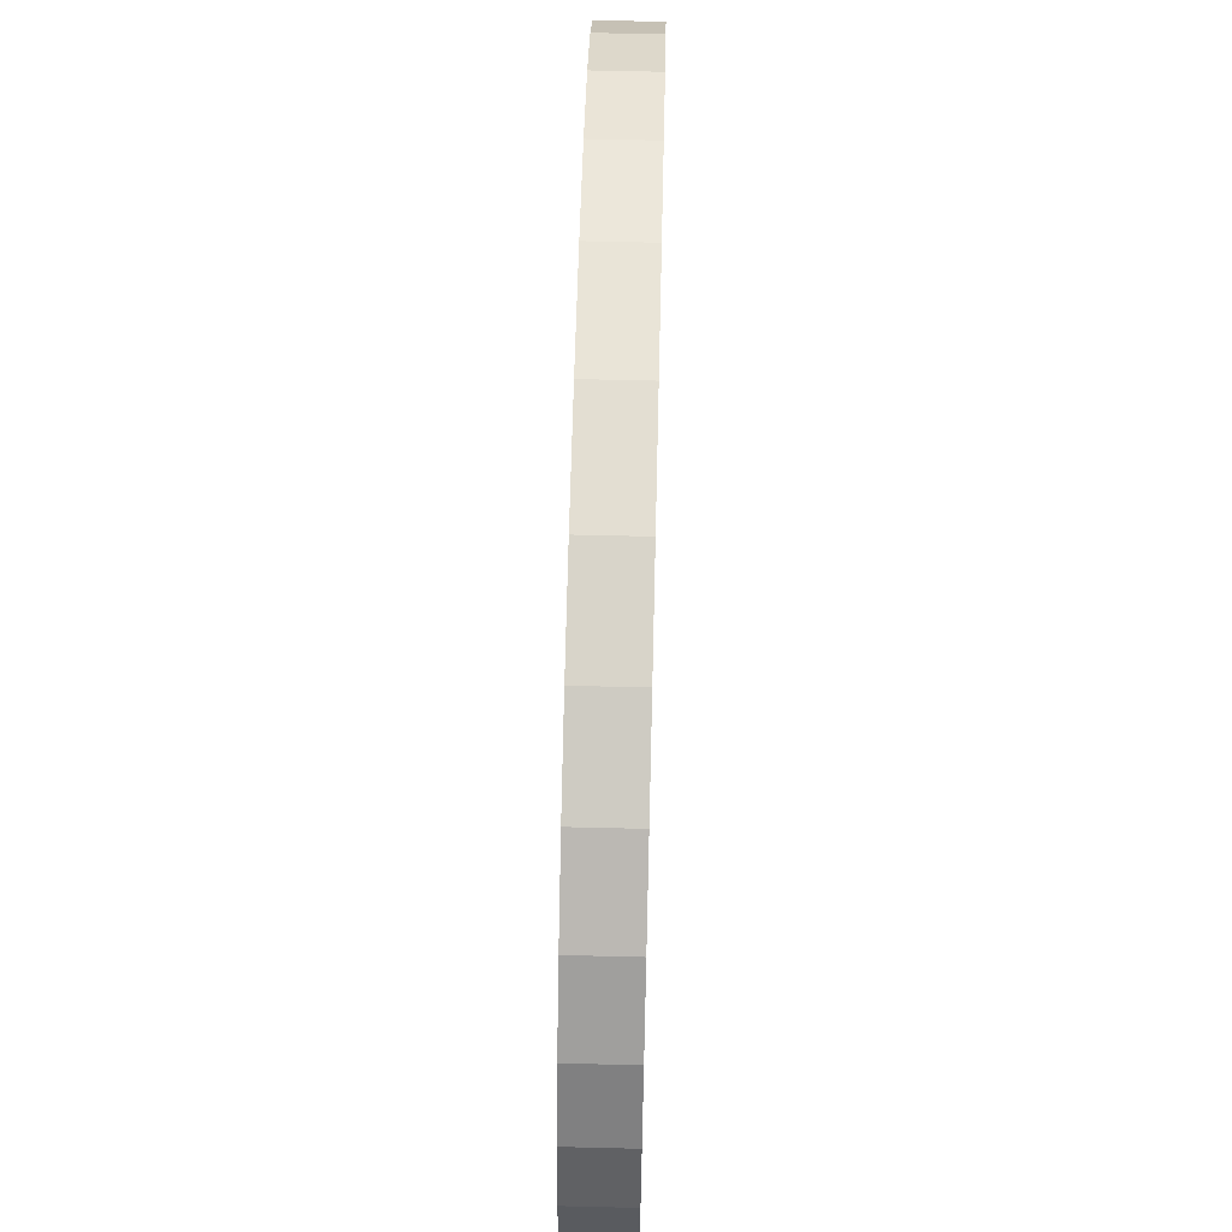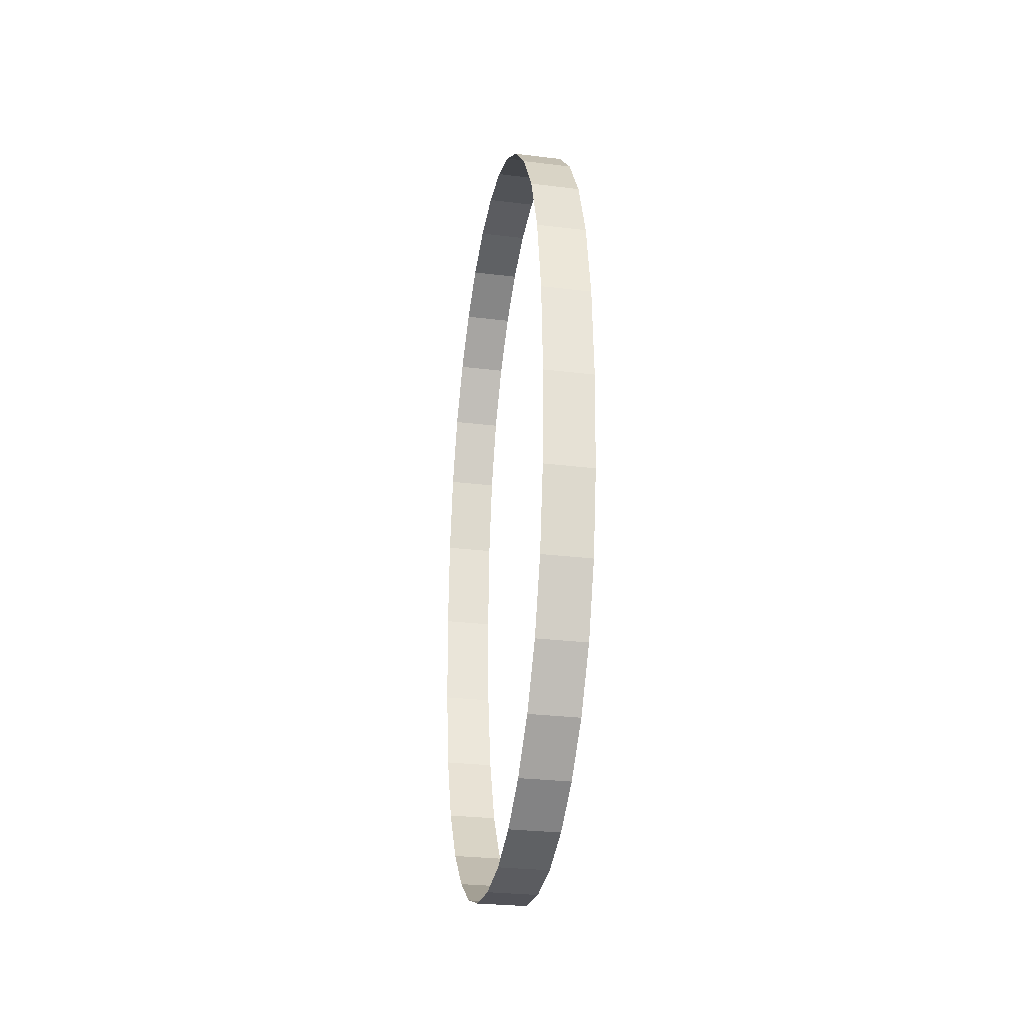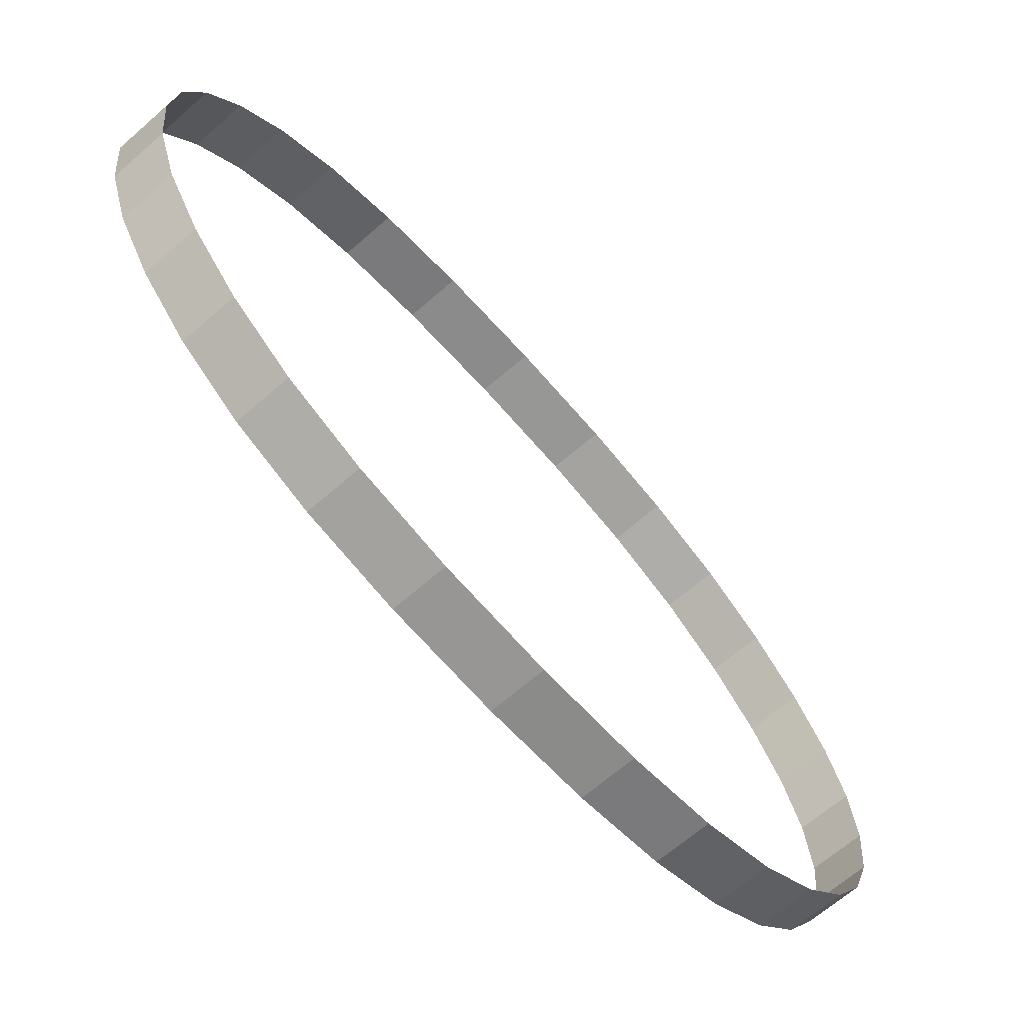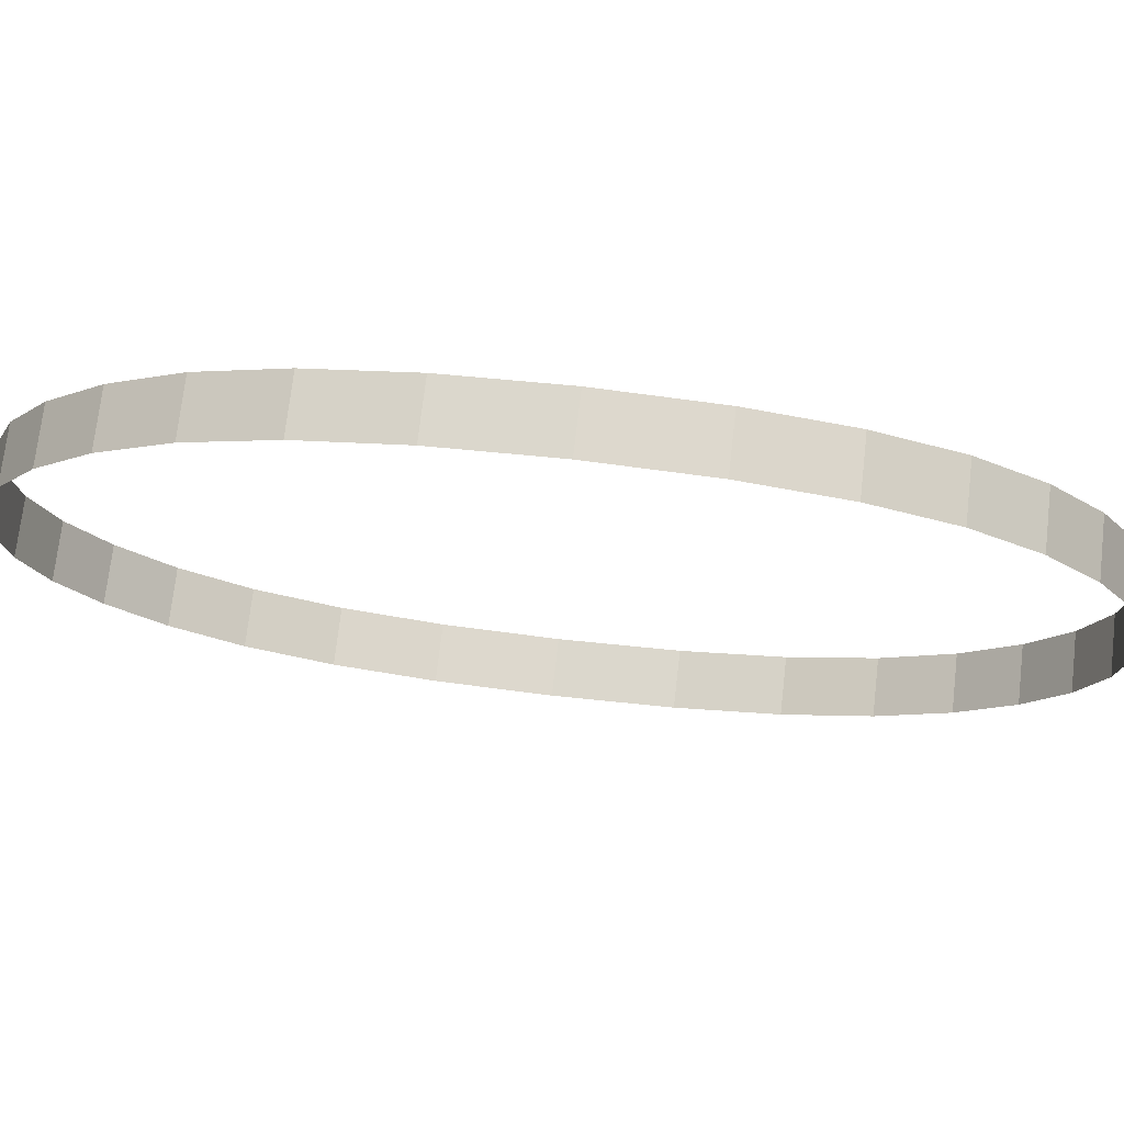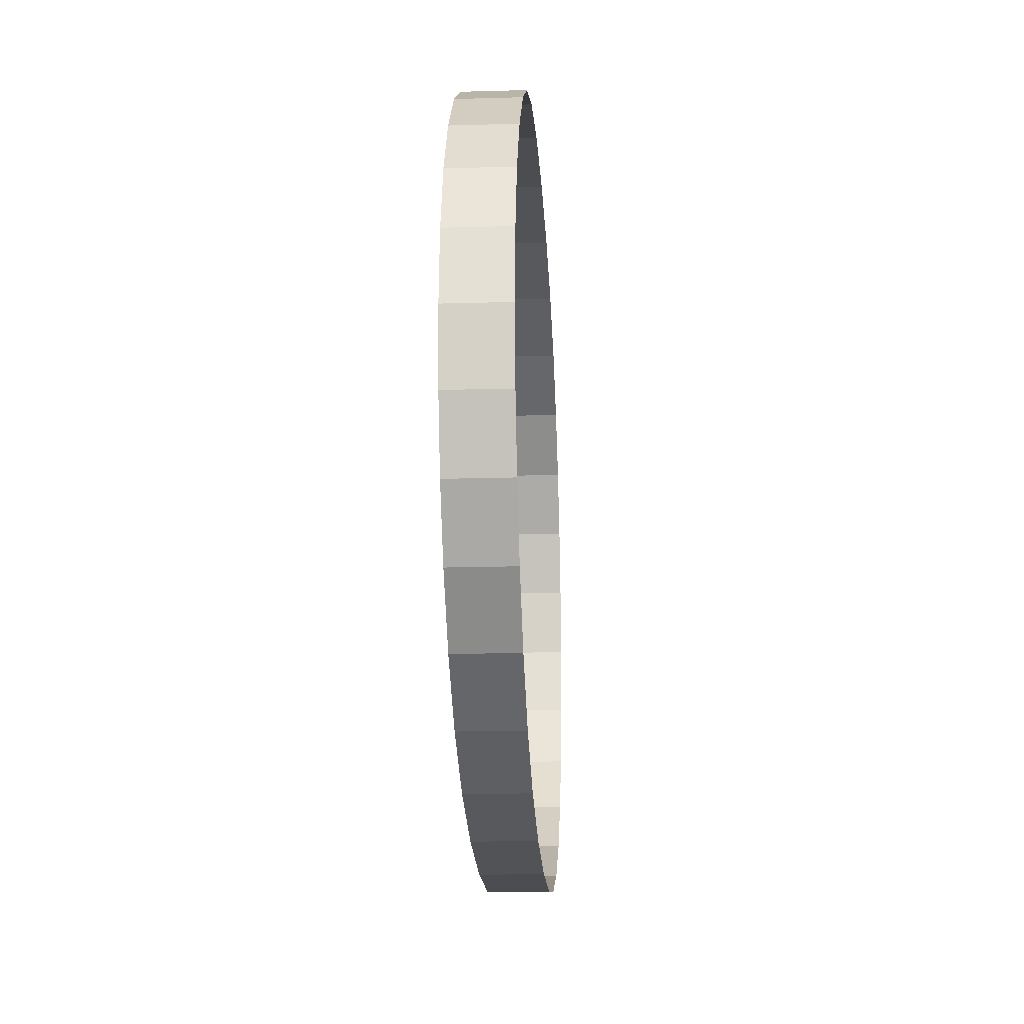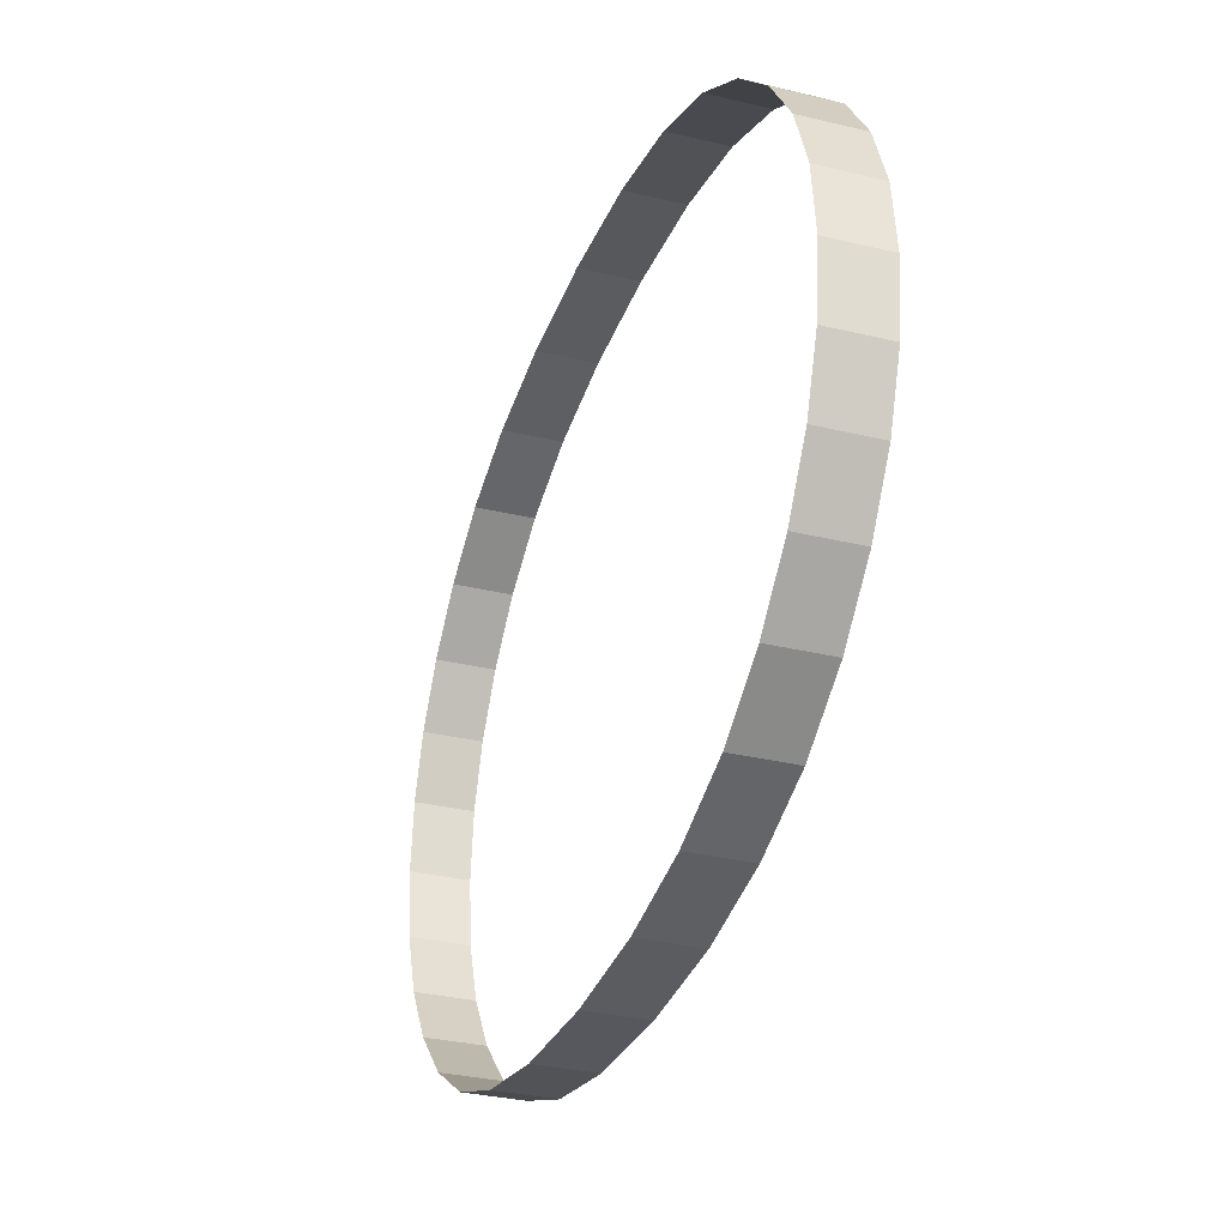
<metadata>
{"format":"obj","ext":"obj","renderer":"f3d","projection":"perspective","resolution":1024,"background":"white","views":[{"elev":64.2,"azim":-178.6,"up":"+Z"},{"elev":-28.7,"azim":-10.4,"up":"+Y"},{"elev":-65.9,"azim":41.3,"up":"+Z"},{"elev":72.5,"azim":-83.4,"up":"+Z"},{"elev":-19.3,"azim":-176.9,"up":"+Z"},{"elev":-31.7,"azim":161.1,"up":"+Z"}]}
</metadata>
<code>
o #ID2089
v 0.9441 0.008571 -0.289
v 0.9447 0.007451 -0.2891
v 0.9441 0.007451 -0.2891
v 0.9447 0.008571 -0.289
v 0.9441 0.009697 -0.2891
v 0.9447 0.008571 -0.289
v 0.9441 0.008571 -0.289
v 0.9447 0.009697 -0.2891
v 0.9441 0.007451 -0.2891
v 0.9447 0.006487 -0.2893
v 0.9441 0.006487 -0.2893
v 0.9447 0.007451 -0.2891
v 0.9441 0.01068 -0.2893
v 0.9447 0.009697 -0.2891
v 0.9441 0.009697 -0.2891
v 0.9447 0.01068 -0.2893
v 0.9441 0.006487 -0.2893
v 0.9447 0.00568 -0.2896
v 0.9441 0.00568 -0.2896
v 0.9447 0.006487 -0.2893
v 0.9441 0.01152 -0.2896
v 0.9447 0.01068 -0.2893
v 0.9441 0.01068 -0.2893
v 0.9447 0.01152 -0.2896
v 0.9441 0.00568 -0.2896
v 0.9447 0.005029 -0.29
v 0.9441 0.005029 -0.29
v 0.9447 0.00568 -0.2896
v 0.9441 0.01222 -0.2901
v 0.9447 0.01152 -0.2896
v 0.9441 0.01152 -0.2896
v 0.9447 0.01222 -0.2901
v 0.9447 0.005029 -0.29
v 0.9441 0.004528 -0.2905
v 0.9441 0.005029 -0.29
v 0.9447 0.004528 -0.2905
v 0.9441 0.01277 -0.2906
v 0.9447 0.01222 -0.2901
v 0.9441 0.01222 -0.2901
v 0.9447 0.01277 -0.2906
v 0.9447 0.004528 -0.2905
v 0.9441 0.00417 -0.2911
v 0.9441 0.004528 -0.2905
v 0.9447 0.00417 -0.2911
v 0.9447 0.01316 -0.2912
v 0.9441 0.01277 -0.2906
v 0.9441 0.01316 -0.2912
v 0.9447 0.01277 -0.2906
v 0.9447 0.00417 -0.2911
v 0.9441 0.003955 -0.2917
v 0.9441 0.00417 -0.2911
v 0.9447 0.003955 -0.2917
v 0.9447 0.0134 -0.2918
v 0.9441 0.01316 -0.2912
v 0.9441 0.0134 -0.2918
v 0.9447 0.01316 -0.2912
v 0.9447 0.003955 -0.2917
v 0.9441 0.003884 -0.2923
v 0.9441 0.003955 -0.2917
v 0.9447 0.003884 -0.2923
v 0.9447 0.01348 -0.2924
v 0.9441 0.0134 -0.2918
v 0.9441 0.01348 -0.2924
v 0.9447 0.0134 -0.2918
v 0.9447 0.003884 -0.2923
v 0.9441 0.003958 -0.293
v 0.9441 0.003884 -0.2923
v 0.9447 0.003958 -0.293
v 0.9447 0.01341 -0.2931
v 0.9441 0.01348 -0.2924
v 0.9441 0.01341 -0.2931
v 0.9447 0.01348 -0.2924
v 0.9447 0.003958 -0.293
v 0.9441 0.00418 -0.2937
v 0.9441 0.003958 -0.293
v 0.9447 0.00418 -0.2937
v 0.9447 0.01318 -0.2937
v 0.9441 0.01341 -0.2931
v 0.9441 0.01318 -0.2937
v 0.9447 0.01341 -0.2931
v 0.9447 0.00418 -0.2937
v 0.9441 0.004551 -0.2942
v 0.9441 0.00418 -0.2937
v 0.9447 0.004551 -0.2942
v 0.9447 0.01282 -0.2943
v 0.9441 0.01318 -0.2937
v 0.9441 0.01282 -0.2943
v 0.9447 0.01318 -0.2937
v 0.9447 0.004551 -0.2942
v 0.9441 0.00507 -0.2948
v 0.9441 0.004551 -0.2942
v 0.9447 0.00507 -0.2948
v 0.9447 0.01282 -0.2943
v 0.9441 0.0123 -0.2948
v 0.9447 0.0123 -0.2948
v 0.9441 0.01282 -0.2943
v 0.9447 0.005745 -0.2952
v 0.9441 0.00507 -0.2948
v 0.9447 0.00507 -0.2948
v 0.9441 0.005745 -0.2952
v 0.9447 0.0123 -0.2948
v 0.9441 0.01163 -0.2952
v 0.9447 0.01163 -0.2952
v 0.9441 0.0123 -0.2948
v 0.9447 0.006582 -0.2955
v 0.9441 0.005745 -0.2952
v 0.9447 0.005745 -0.2952
v 0.9441 0.006582 -0.2955
v 0.9447 0.01163 -0.2952
v 0.9441 0.01082 -0.2955
v 0.9447 0.01082 -0.2955
v 0.9441 0.01163 -0.2952
v 0.9447 0.007583 -0.2957
v 0.9441 0.006582 -0.2955
v 0.9447 0.006582 -0.2955
v 0.9441 0.007583 -0.2957
v 0.9447 0.01082 -0.2955
v 0.9441 0.009858 -0.2957
v 0.9447 0.009858 -0.2957
v 0.9441 0.01082 -0.2955
v 0.9447 0.008746 -0.2958
v 0.9441 0.007583 -0.2957
v 0.9447 0.007583 -0.2957
v 0.9441 0.008746 -0.2958
v 0.9447 0.009858 -0.2957
v 0.9441 0.008746 -0.2958
v 0.9447 0.008746 -0.2958
v 0.9441 0.009858 -0.2957
f 1 2 3
f 3 2 1
f 2 1 4
f 4 1 2
f 5 6 7
f 7 6 5
f 6 5 8
f 8 5 6
f 9 10 11
f 11 10 9
f 10 9 12
f 12 9 10
f 13 14 15
f 15 14 13
f 14 13 16
f 16 13 14
f 17 18 19
f 19 18 17
f 18 17 20
f 20 17 18
f 21 22 23
f 23 22 21
f 22 21 24
f 24 21 22
f 25 26 27
f 27 26 25
f 26 25 28
f 28 25 26
f 29 30 31
f 31 30 29
f 30 29 32
f 32 29 30
f 33 34 35
f 35 34 33
f 34 33 36
f 36 33 34
f 37 38 39
f 39 38 37
f 38 37 40
f 40 37 38
f 41 42 43
f 43 42 41
f 42 41 44
f 44 41 42
f 45 46 47
f 47 46 45
f 46 45 48
f 48 45 46
f 49 50 51
f 51 50 49
f 50 49 52
f 52 49 50
f 53 54 55
f 55 54 53
f 54 53 56
f 56 53 54
f 57 58 59
f 59 58 57
f 58 57 60
f 60 57 58
f 61 62 63
f 63 62 61
f 62 61 64
f 64 61 62
f 65 66 67
f 67 66 65
f 66 65 68
f 68 65 66
f 69 70 71
f 71 70 69
f 70 69 72
f 72 69 70
f 73 74 75
f 75 74 73
f 74 73 76
f 76 73 74
f 77 78 79
f 79 78 77
f 78 77 80
f 80 77 78
f 81 82 83
f 83 82 81
f 82 81 84
f 84 81 82
f 85 86 87
f 87 86 85
f 86 85 88
f 88 85 86
f 89 90 91
f 91 90 89
f 90 89 92
f 92 89 90
f 93 94 95
f 95 94 93
f 94 93 96
f 96 93 94
f 97 98 99
f 99 98 97
f 98 97 100
f 100 97 98
f 101 102 103
f 103 102 101
f 102 101 104
f 104 101 102
f 105 106 107
f 107 106 105
f 106 105 108
f 108 105 106
f 109 110 111
f 111 110 109
f 110 109 112
f 112 109 110
f 113 114 115
f 115 114 113
f 114 113 116
f 116 113 114
f 117 118 119
f 119 118 117
f 118 117 120
f 120 117 118
f 121 122 123
f 123 122 121
f 122 121 124
f 124 121 122
f 125 126 127
f 127 126 125
f 126 125 128
f 128 125 126

</code>
